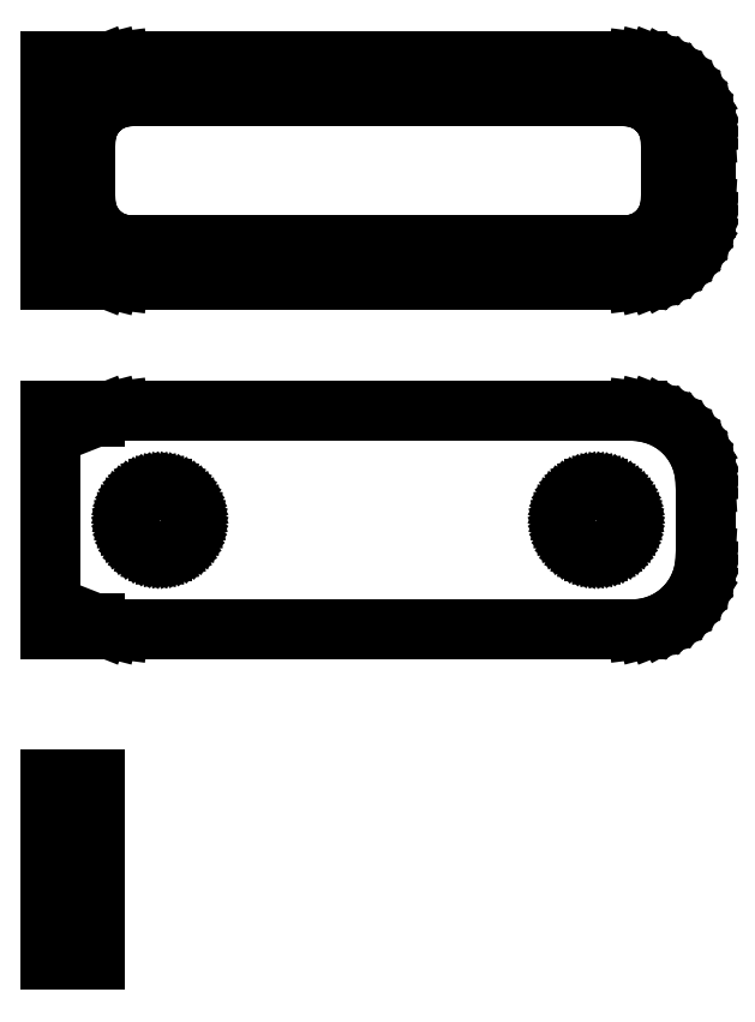
<metadata>
{"format":"dxf","ext":"dxf","renderer":"ezdxf+matplotlib","layout":"modelspace","background":"white","min_lineweight":24,"dpi":150}
</metadata>
<code>
0
SECTION
2
ENTITIES
0
LINE
8
0
10
-19.5
20
64.92
11
-19.05
21
64.74
0
LINE
8
0
10
-19.05
20
64.74
11
-18.44
21
64.59
0
LINE
8
0
10
-18.44
20
64.59
11
-17.81
21
64.51
0
LINE
8
0
10
-17.81
20
64.51
11
17.81
21
64.51
0
LINE
8
0
10
17.81
20
64.51
11
18.44
21
64.59
0
LINE
8
0
10
18.44
20
64.59
11
19.05
21
64.74
0
LINE
8
0
10
19.05
20
64.74
11
19.63
21
64.98
0
LINE
8
0
10
19.63
20
64.98
11
20.18
21
65.28
0
LINE
8
0
10
20.18
20
65.28
11
20.69
21
65.65
0
LINE
8
0
10
20.69
20
65.65
11
21.14
21
66.08
0
LINE
8
0
10
21.14
20
66.08
11
21.55
21
66.56
0
LINE
8
0
10
21.55
20
66.56
11
21.88
21
67.09
0
LINE
8
0
10
21.88
20
67.09
11
22.15
21
67.66
0
LINE
8
0
10
22.15
20
67.66
11
22.34
21
68.26
0
LINE
8
0
10
22.34
20
68.26
11
22.46
21
68.87
0
LINE
8
0
10
22.46
20
68.87
11
22.5
21
69.5
0
LINE
8
0
10
22.5
20
69.5
11
22.5
21
74.5
0
LINE
8
0
10
22.5
20
74.5
11
22.46
21
75.13
0
LINE
8
0
10
22.46
20
75.13
11
22.34
21
75.74
0
LINE
8
0
10
22.34
20
75.74
11
22.15
21
76.34
0
LINE
8
0
10
22.15
20
76.34
11
21.88
21
76.91
0
LINE
8
0
10
21.88
20
76.91
11
21.55
21
77.44
0
LINE
8
0
10
21.55
20
77.44
11
21.14
21
77.92
0
LINE
8
0
10
21.14
20
77.92
11
20.69
21
78.35
0
LINE
8
0
10
20.69
20
78.35
11
20.18
21
78.72
0
LINE
8
0
10
20.18
20
78.72
11
19.63
21
79.02
0
LINE
8
0
10
19.63
20
79.02
11
19.05
21
79.26
0
LINE
8
0
10
19.05
20
79.26
11
18.44
21
79.41
0
LINE
8
0
10
18.44
20
79.41
11
17.81
21
79.49
0
LINE
8
0
10
17.81
20
79.49
11
-17.81
21
79.49
0
LINE
8
0
10
-17.81
20
79.49
11
-18.44
21
79.41
0
LINE
8
0
10
-18.44
20
79.41
11
-19.05
21
79.26
0
LINE
8
0
10
-19.05
20
79.26
11
-19.5
21
79.08
0
LINE
8
0
10
-19.5
20
79.08
11
-19.5
21
79.49
0
LINE
8
0
10
-19.5
20
79.49
11
-22.5
21
79.49
0
LINE
8
0
10
-22.5
20
79.49
11
-22.5
21
64.51
0
LINE
8
0
10
-22.5
20
64.51
11
-19.5
21
64.51
0
LINE
8
0
10
-19.5
20
64.51
11
-19.5
21
64.92
0
LINE
8
0
10
-17.2
20
66.89
11
-17.58
21
66.94
0
LINE
8
0
10
-17.58
20
66.94
11
-17.96
21
67.04
0
LINE
8
0
10
-17.96
20
67.04
11
-18.33
21
67.18
0
LINE
8
0
10
-18.33
20
67.18
11
-18.67
21
67.37
0
LINE
8
0
10
-18.67
20
67.37
11
-18.98
21
67.6
0
LINE
8
0
10
-18.98
20
67.6
11
-19.27
21
67.87
0
LINE
8
0
10
-19.27
20
67.87
11
-19.52
21
68.17
0
LINE
8
0
10
-19.52
20
68.17
11
-19.73
21
68.5
0
LINE
8
0
10
-19.73
20
68.5
11
-19.89
21
68.85
0
LINE
8
0
10
-19.89
20
68.85
11
-20.02
21
69.23
0
LINE
8
0
10
-20.02
20
69.23
11
-20.09
21
69.61
0
LINE
8
0
10
-20.09
20
69.61
11
-20.11
21
70
0
LINE
8
0
10
-20.11
20
70
11
-20.11
21
74
0
LINE
8
0
10
-20.11
20
74
11
-20.09
21
74.39
0
LINE
8
0
10
-20.09
20
74.39
11
-20.02
21
74.77
0
LINE
8
0
10
-20.02
20
74.77
11
-19.89
21
75.15
0
LINE
8
0
10
-19.89
20
75.15
11
-19.73
21
75.5
0
LINE
8
0
10
-19.73
20
75.5
11
-19.52
21
75.83
0
LINE
8
0
10
-19.52
20
75.83
11
-19.27
21
76.13
0
LINE
8
0
10
-19.27
20
76.13
11
-18.98
21
76.4
0
LINE
8
0
10
-18.98
20
76.4
11
-18.67
21
76.63
0
LINE
8
0
10
-18.67
20
76.63
11
-18.33
21
76.82
0
LINE
8
0
10
-18.33
20
76.82
11
-17.96
21
76.96
0
LINE
8
0
10
-17.96
20
76.96
11
-17.58
21
77.06
0
LINE
8
0
10
-17.58
20
77.06
11
-17.2
21
77.11
0
LINE
8
0
10
-17.2
20
77.11
11
17.2
21
77.11
0
LINE
8
0
10
17.2
20
77.11
11
17.58
21
77.06
0
LINE
8
0
10
17.58
20
77.06
11
17.96
21
76.96
0
LINE
8
0
10
17.96
20
76.96
11
18.33
21
76.82
0
LINE
8
0
10
18.33
20
76.82
11
18.67
21
76.63
0
LINE
8
0
10
18.67
20
76.63
11
18.98
21
76.4
0
LINE
8
0
10
18.98
20
76.4
11
19.27
21
76.13
0
LINE
8
0
10
19.27
20
76.13
11
19.52
21
75.83
0
LINE
8
0
10
19.52
20
75.83
11
19.73
21
75.5
0
LINE
8
0
10
19.73
20
75.5
11
19.89
21
75.15
0
LINE
8
0
10
19.89
20
75.15
11
20.02
21
74.77
0
LINE
8
0
10
20.02
20
74.77
11
20.09
21
74.39
0
LINE
8
0
10
20.09
20
74.39
11
20.11
21
74
0
LINE
8
0
10
20.11
20
74
11
20.11
21
70
0
LINE
8
0
10
20.11
20
70
11
20.09
21
69.61
0
LINE
8
0
10
20.09
20
69.61
11
20.02
21
69.23
0
LINE
8
0
10
20.02
20
69.23
11
19.89
21
68.85
0
LINE
8
0
10
19.89
20
68.85
11
19.73
21
68.5
0
LINE
8
0
10
19.73
20
68.5
11
19.52
21
68.17
0
LINE
8
0
10
19.52
20
68.17
11
19.27
21
67.87
0
LINE
8
0
10
19.27
20
67.87
11
18.98
21
67.6
0
LINE
8
0
10
18.98
20
67.6
11
18.67
21
67.37
0
LINE
8
0
10
18.67
20
67.37
11
18.33
21
67.18
0
LINE
8
0
10
18.33
20
67.18
11
17.96
21
67.04
0
LINE
8
0
10
17.96
20
67.04
11
17.58
21
66.94
0
LINE
8
0
10
17.58
20
66.94
11
17.2
21
66.89
0
LINE
8
0
10
17.2
20
66.89
11
-17.2
21
66.89
0
LINE
8
0
10
18.44
20
40.59
11
19.05
21
40.74
0
LINE
8
0
10
19.05
20
40.74
11
19.63
21
40.98
0
LINE
8
0
10
19.63
20
40.98
11
20.18
21
41.28
0
LINE
8
0
10
20.18
20
41.28
11
20.69
21
41.65
0
LINE
8
0
10
20.69
20
41.65
11
21.14
21
42.08
0
LINE
8
0
10
21.14
20
42.08
11
21.55
21
42.56
0
LINE
8
0
10
21.55
20
42.56
11
21.88
21
43.09
0
LINE
8
0
10
21.88
20
43.09
11
22.15
21
43.66
0
LINE
8
0
10
22.15
20
43.66
11
22.34
21
44.26
0
LINE
8
0
10
22.34
20
44.26
11
22.46
21
44.87
0
LINE
8
0
10
22.46
20
44.87
11
22.5
21
45.5
0
LINE
8
0
10
22.5
20
45.5
11
22.5
21
50.5
0
LINE
8
0
10
22.5
20
50.5
11
22.46
21
51.13
0
LINE
8
0
10
22.46
20
51.13
11
22.34
21
51.74
0
LINE
8
0
10
22.34
20
51.74
11
22.15
21
52.34
0
LINE
8
0
10
22.15
20
52.34
11
21.88
21
52.91
0
LINE
8
0
10
21.88
20
52.91
11
21.55
21
53.44
0
LINE
8
0
10
21.55
20
53.44
11
21.14
21
53.92
0
LINE
8
0
10
21.14
20
53.92
11
20.69
21
54.35
0
LINE
8
0
10
20.69
20
54.35
11
20.18
21
54.72
0
LINE
8
0
10
20.18
20
54.72
11
19.63
21
55.02
0
LINE
8
0
10
19.63
20
55.02
11
19.05
21
55.26
0
LINE
8
0
10
19.05
20
55.26
11
18.44
21
55.41
0
LINE
8
0
10
18.44
20
55.41
11
17.81
21
55.49
0
LINE
8
0
10
17.81
20
55.49
11
-17.81
21
55.49
0
LINE
8
0
10
-17.81
20
55.49
11
-18.44
21
55.41
0
LINE
8
0
10
-18.44
20
55.41
11
-19.05
21
55.26
0
LINE
8
0
10
-19.05
20
55.26
11
-19.5
21
55.08
0
LINE
8
0
10
-19.5
20
55.08
11
-19.5
21
55.48
0
LINE
8
0
10
-19.5
20
55.48
11
-22.5
21
55.48
0
LINE
8
0
10
-22.5
20
55.48
11
-22.5
21
40.52
0
LINE
8
0
10
-22.5
20
40.52
11
-19.5
21
40.52
0
LINE
8
0
10
-19.5
20
40.52
11
-19.5
21
40.92
0
LINE
8
0
10
-19.5
20
40.92
11
-19.05
21
40.74
0
LINE
8
0
10
-19.05
20
40.74
11
-18.44
21
40.59
0
LINE
8
0
10
-18.44
20
40.59
11
-17.81
21
40.51
0
LINE
8
0
10
-17.81
20
40.51
11
17.81
21
40.51
0
LINE
8
0
10
17.81
20
40.51
11
18.44
21
40.59
0
LINE
8
0
10
14.87
20
45.87
11
14.6
21
45.9
0
LINE
8
0
10
14.6
20
45.9
11
14.34
21
45.97
0
LINE
8
0
10
14.34
20
45.97
11
14.09
21
46.07
0
LINE
8
0
10
14.09
20
46.07
11
13.86
21
46.2
0
LINE
8
0
10
13.86
20
46.2
11
13.64
21
46.35
0
LINE
8
0
10
13.64
20
46.35
11
13.44
21
46.54
0
LINE
8
0
10
13.44
20
46.54
11
13.27
21
46.74
0
LINE
8
0
10
13.27
20
46.74
11
13.13
21
46.97
0
LINE
8
0
10
13.13
20
46.97
11
13.01
21
47.21
0
LINE
8
0
10
13.01
20
47.21
11
12.93
21
47.47
0
LINE
8
0
10
12.93
20
47.47
11
12.88
21
47.73
0
LINE
8
0
10
12.88
20
47.73
11
12.86
21
48
0
LINE
8
0
10
12.86
20
48
11
12.88
21
48.27
0
LINE
8
0
10
12.88
20
48.27
11
12.93
21
48.53
0
LINE
8
0
10
12.93
20
48.53
11
13.01
21
48.79
0
LINE
8
0
10
13.01
20
48.79
11
13.13
21
49.03
0
LINE
8
0
10
13.13
20
49.03
11
13.27
21
49.26
0
LINE
8
0
10
13.27
20
49.26
11
13.44
21
49.46
0
LINE
8
0
10
13.44
20
49.46
11
13.64
21
49.65
0
LINE
8
0
10
13.64
20
49.65
11
13.86
21
49.8
0
LINE
8
0
10
13.86
20
49.8
11
14.09
21
49.93
0
LINE
8
0
10
14.09
20
49.93
11
14.34
21
50.03
0
LINE
8
0
10
14.34
20
50.03
11
14.6
21
50.1
0
LINE
8
0
10
14.6
20
50.1
11
14.87
21
50.13
0
LINE
8
0
10
14.87
20
50.13
11
15.13
21
50.13
0
LINE
8
0
10
15.13
20
50.13
11
15.4
21
50.1
0
LINE
8
0
10
15.4
20
50.1
11
15.66
21
50.03
0
LINE
8
0
10
15.66
20
50.03
11
15.91
21
49.93
0
LINE
8
0
10
15.91
20
49.93
11
16.14
21
49.8
0
LINE
8
0
10
16.14
20
49.8
11
16.36
21
49.65
0
LINE
8
0
10
16.36
20
49.65
11
16.56
21
49.46
0
LINE
8
0
10
16.56
20
49.46
11
16.73
21
49.26
0
LINE
8
0
10
16.73
20
49.26
11
16.87
21
49.03
0
LINE
8
0
10
16.87
20
49.03
11
16.99
21
48.79
0
LINE
8
0
10
16.99
20
48.79
11
17.07
21
48.53
0
LINE
8
0
10
17.07
20
48.53
11
17.12
21
48.27
0
LINE
8
0
10
17.12
20
48.27
11
17.14
21
48
0
LINE
8
0
10
17.14
20
48
11
17.12
21
47.73
0
LINE
8
0
10
17.12
20
47.73
11
17.07
21
47.47
0
LINE
8
0
10
17.07
20
47.47
11
16.99
21
47.21
0
LINE
8
0
10
16.99
20
47.21
11
16.87
21
46.97
0
LINE
8
0
10
16.87
20
46.97
11
16.73
21
46.74
0
LINE
8
0
10
16.73
20
46.74
11
16.56
21
46.54
0
LINE
8
0
10
16.56
20
46.54
11
16.36
21
46.35
0
LINE
8
0
10
16.36
20
46.35
11
16.14
21
46.2
0
LINE
8
0
10
16.14
20
46.2
11
15.91
21
46.07
0
LINE
8
0
10
15.91
20
46.07
11
15.66
21
45.97
0
LINE
8
0
10
15.66
20
45.97
11
15.4
21
45.9
0
LINE
8
0
10
15.4
20
45.9
11
15.13
21
45.87
0
LINE
8
0
10
15.13
20
45.87
11
14.87
21
45.87
0
LINE
8
0
10
-15.13
20
45.87
11
-15.4
21
45.9
0
LINE
8
0
10
-15.4
20
45.9
11
-15.66
21
45.97
0
LINE
8
0
10
-15.66
20
45.97
11
-15.91
21
46.07
0
LINE
8
0
10
-15.91
20
46.07
11
-16.14
21
46.2
0
LINE
8
0
10
-16.14
20
46.2
11
-16.36
21
46.35
0
LINE
8
0
10
-16.36
20
46.35
11
-16.56
21
46.54
0
LINE
8
0
10
-16.56
20
46.54
11
-16.73
21
46.74
0
LINE
8
0
10
-16.73
20
46.74
11
-16.87
21
46.97
0
LINE
8
0
10
-16.87
20
46.97
11
-16.99
21
47.21
0
LINE
8
0
10
-16.99
20
47.21
11
-17.07
21
47.47
0
LINE
8
0
10
-17.07
20
47.47
11
-17.12
21
47.73
0
LINE
8
0
10
-17.12
20
47.73
11
-17.14
21
48
0
LINE
8
0
10
-17.14
20
48
11
-17.12
21
48.27
0
LINE
8
0
10
-17.12
20
48.27
11
-17.07
21
48.53
0
LINE
8
0
10
-17.07
20
48.53
11
-16.99
21
48.79
0
LINE
8
0
10
-16.99
20
48.79
11
-16.87
21
49.03
0
LINE
8
0
10
-16.87
20
49.03
11
-16.73
21
49.26
0
LINE
8
0
10
-16.73
20
49.26
11
-16.56
21
49.46
0
LINE
8
0
10
-16.56
20
49.46
11
-16.36
21
49.65
0
LINE
8
0
10
-16.36
20
49.65
11
-16.14
21
49.8
0
LINE
8
0
10
-16.14
20
49.8
11
-15.91
21
49.93
0
LINE
8
0
10
-15.91
20
49.93
11
-15.66
21
50.03
0
LINE
8
0
10
-15.66
20
50.03
11
-15.4
21
50.1
0
LINE
8
0
10
-15.4
20
50.1
11
-15.13
21
50.13
0
LINE
8
0
10
-15.13
20
50.13
11
-14.87
21
50.13
0
LINE
8
0
10
-14.87
20
50.13
11
-14.6
21
50.1
0
LINE
8
0
10
-14.6
20
50.1
11
-14.34
21
50.03
0
LINE
8
0
10
-14.34
20
50.03
11
-14.09
21
49.93
0
LINE
8
0
10
-14.09
20
49.93
11
-13.86
21
49.8
0
LINE
8
0
10
-13.86
20
49.8
11
-13.64
21
49.65
0
LINE
8
0
10
-13.64
20
49.65
11
-13.44
21
49.46
0
LINE
8
0
10
-13.44
20
49.46
11
-13.27
21
49.26
0
LINE
8
0
10
-13.27
20
49.26
11
-13.13
21
49.03
0
LINE
8
0
10
-13.13
20
49.03
11
-13.01
21
48.79
0
LINE
8
0
10
-13.01
20
48.79
11
-12.93
21
48.53
0
LINE
8
0
10
-12.93
20
48.53
11
-12.88
21
48.27
0
LINE
8
0
10
-12.88
20
48.27
11
-12.86
21
48
0
LINE
8
0
10
-12.86
20
48
11
-12.88
21
47.73
0
LINE
8
0
10
-12.88
20
47.73
11
-12.93
21
47.47
0
LINE
8
0
10
-12.93
20
47.47
11
-13.01
21
47.21
0
LINE
8
0
10
-13.01
20
47.21
11
-13.13
21
46.97
0
LINE
8
0
10
-13.13
20
46.97
11
-13.27
21
46.74
0
LINE
8
0
10
-13.27
20
46.74
11
-13.44
21
46.54
0
LINE
8
0
10
-13.44
20
46.54
11
-13.64
21
46.35
0
LINE
8
0
10
-13.64
20
46.35
11
-13.86
21
46.2
0
LINE
8
0
10
-13.86
20
46.2
11
-14.09
21
46.07
0
LINE
8
0
10
-14.09
20
46.07
11
-14.34
21
45.97
0
LINE
8
0
10
-14.34
20
45.97
11
-14.6
21
45.9
0
LINE
8
0
10
-14.6
20
45.9
11
-14.87
21
45.87
0
LINE
8
0
10
-14.87
20
45.87
11
-15.13
21
45.87
0
LINE
8
0
10
-19.5
20
30.15
11
-22.5
21
30.15
0
LINE
8
0
10
-22.5
20
30.15
11
-22.5
21
17.85
0
LINE
8
0
10
-22.5
20
17.85
11
-19.5
21
17.85
0
LINE
8
0
10
-19.5
20
17.85
11
-19.5
21
30.15
0
ENDSEC
0
EOF

</code>
